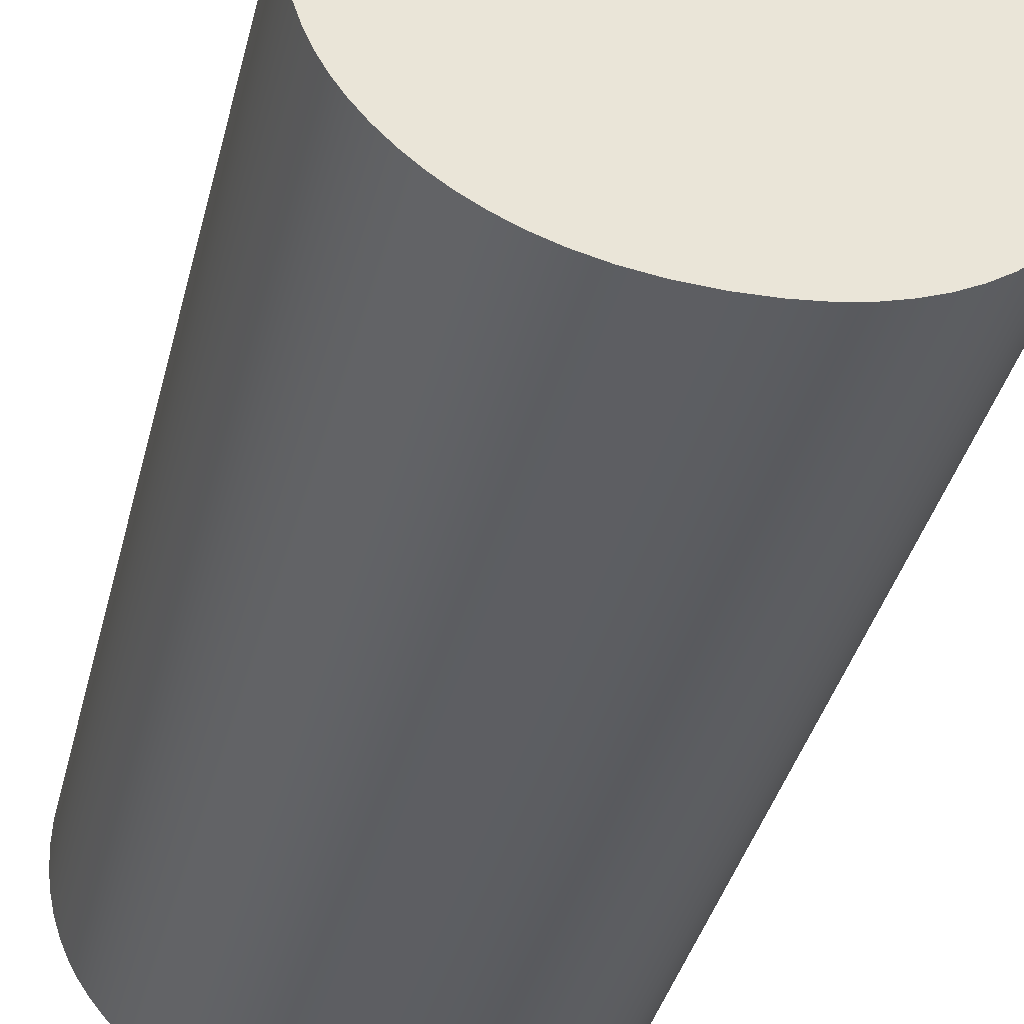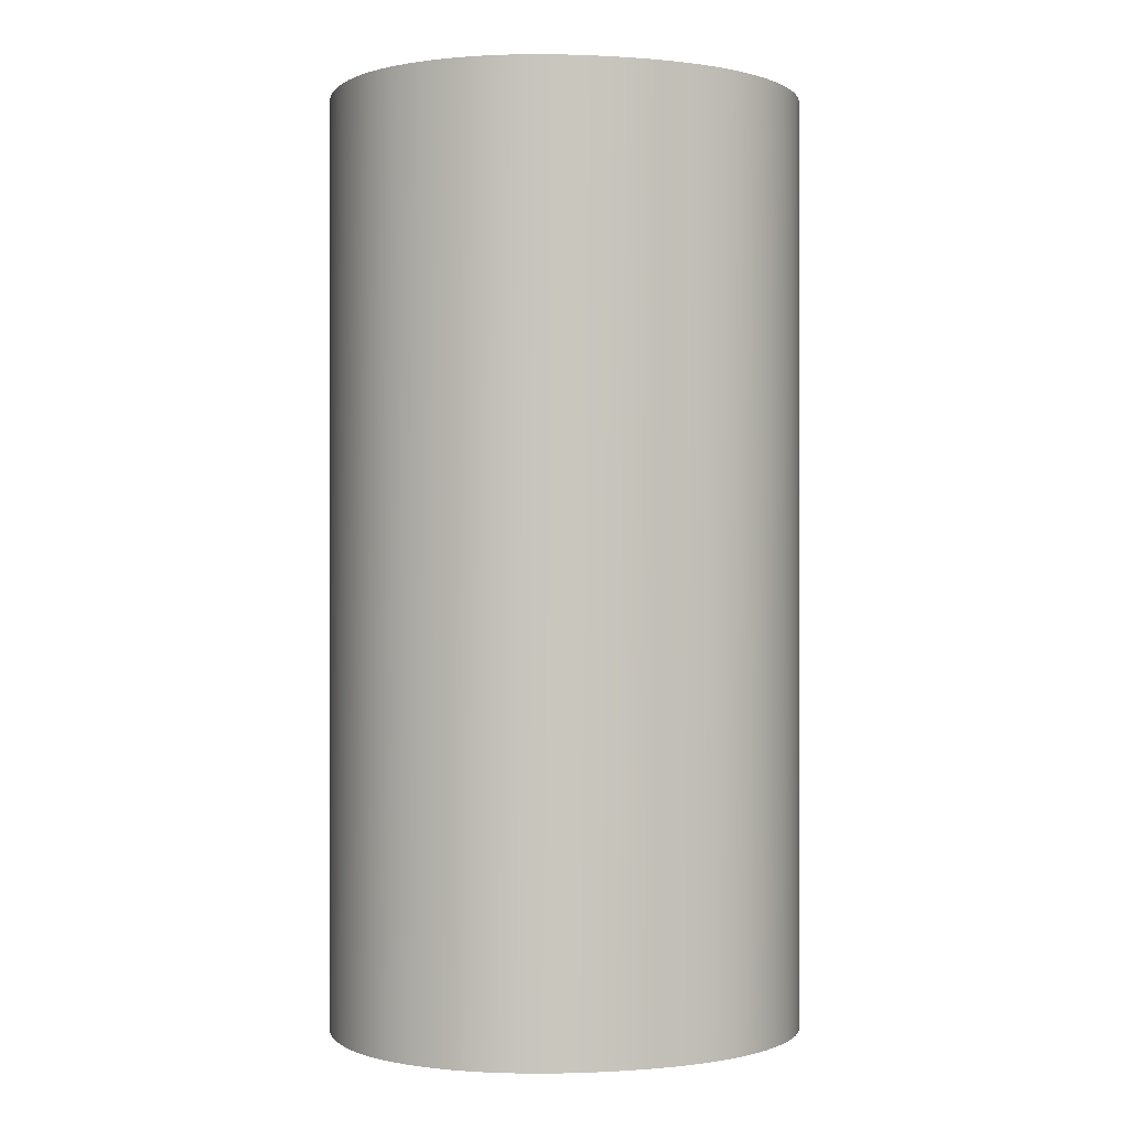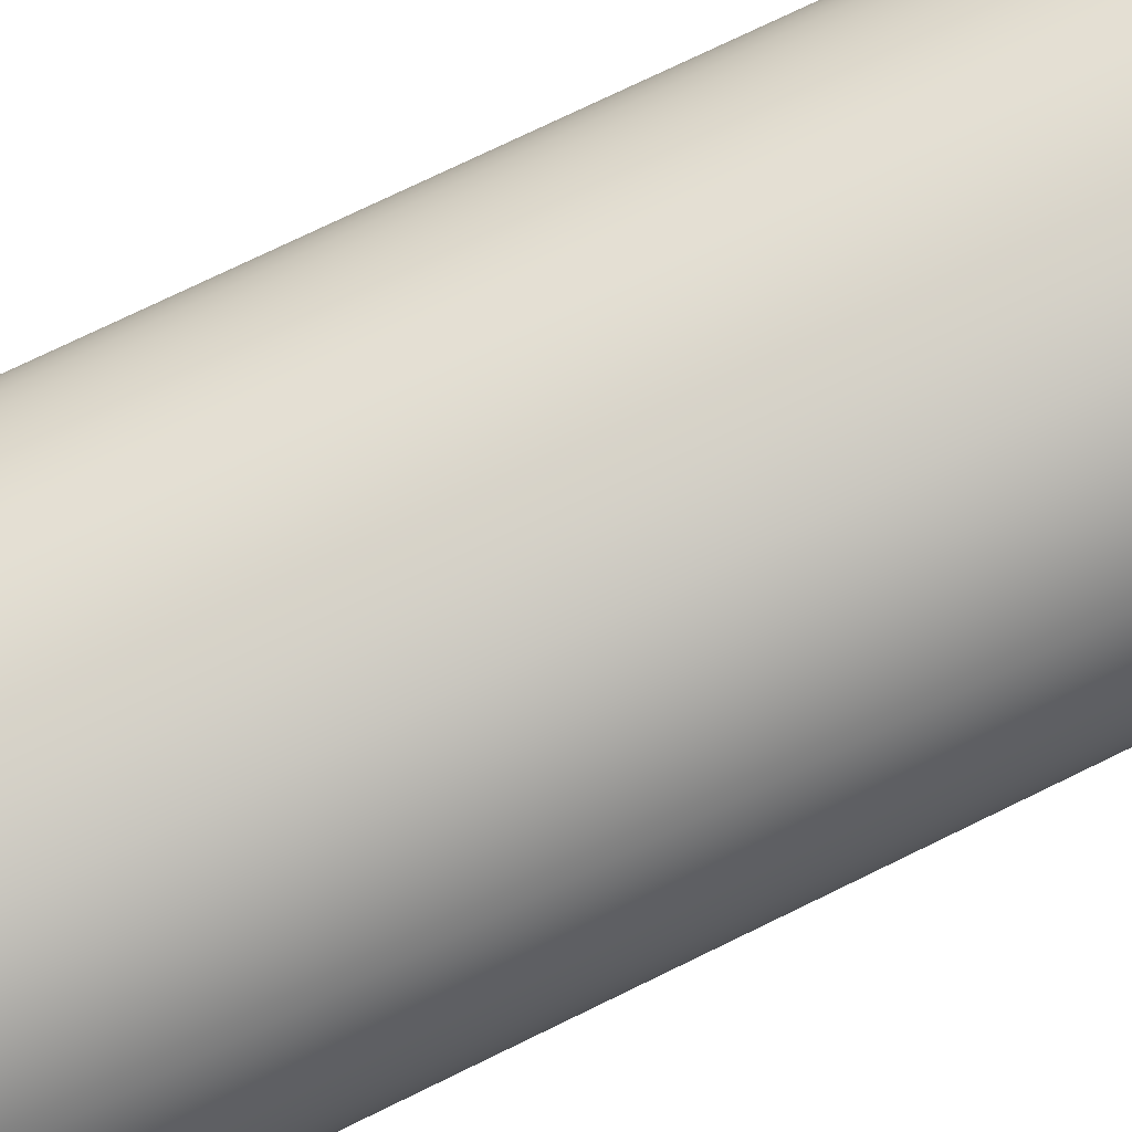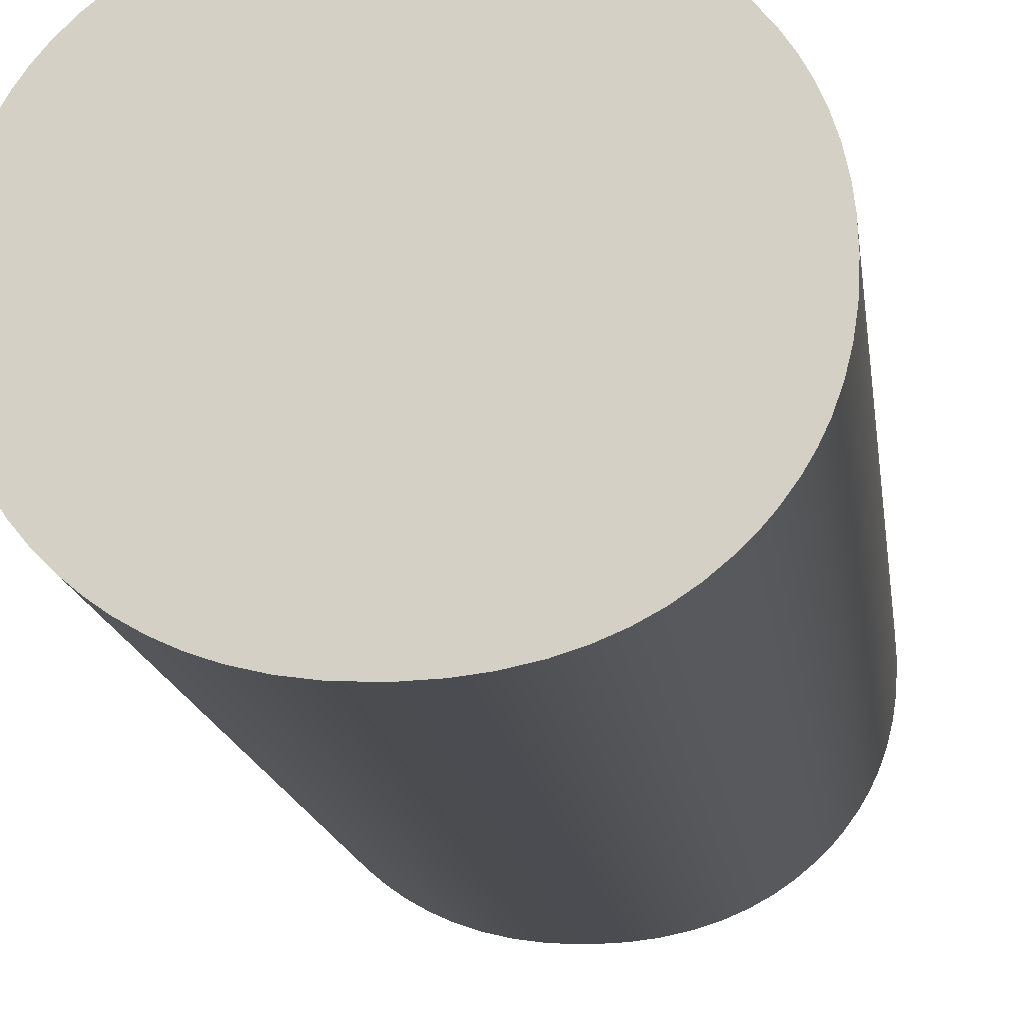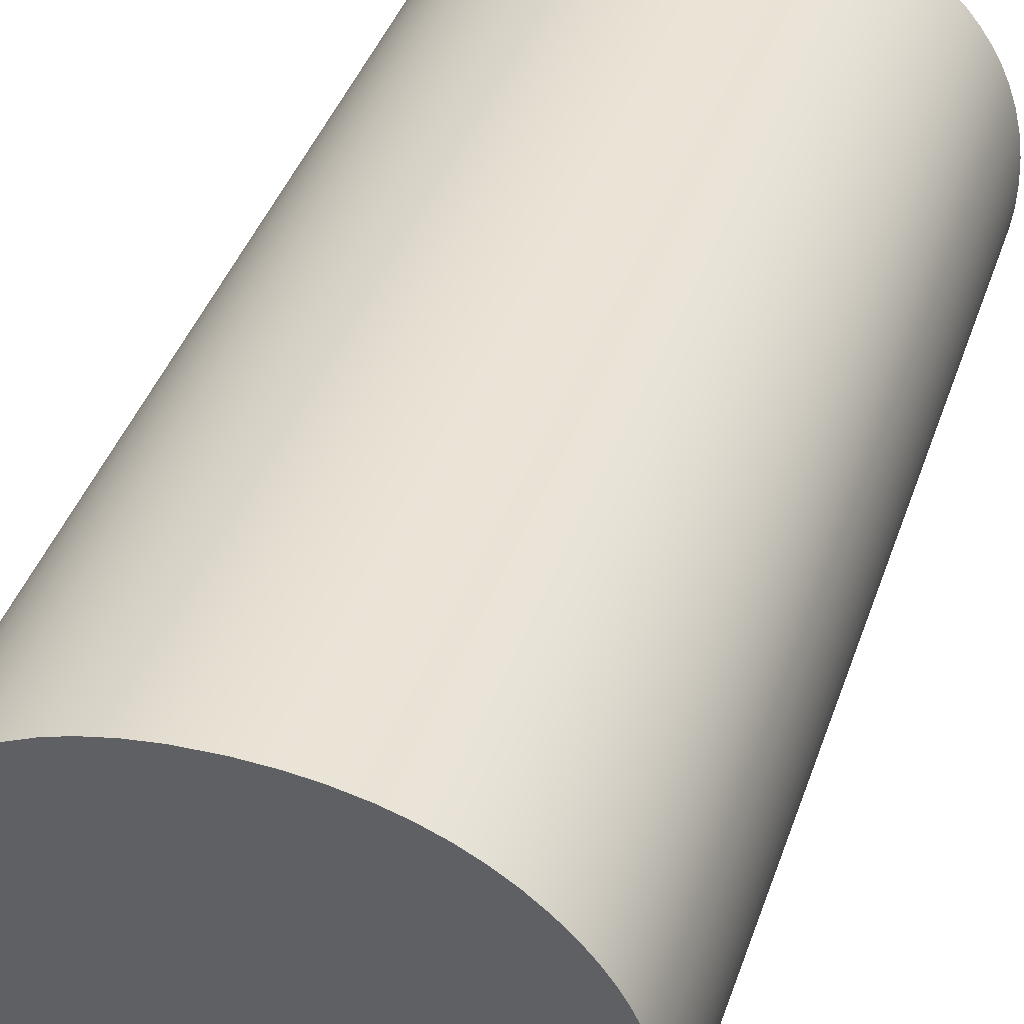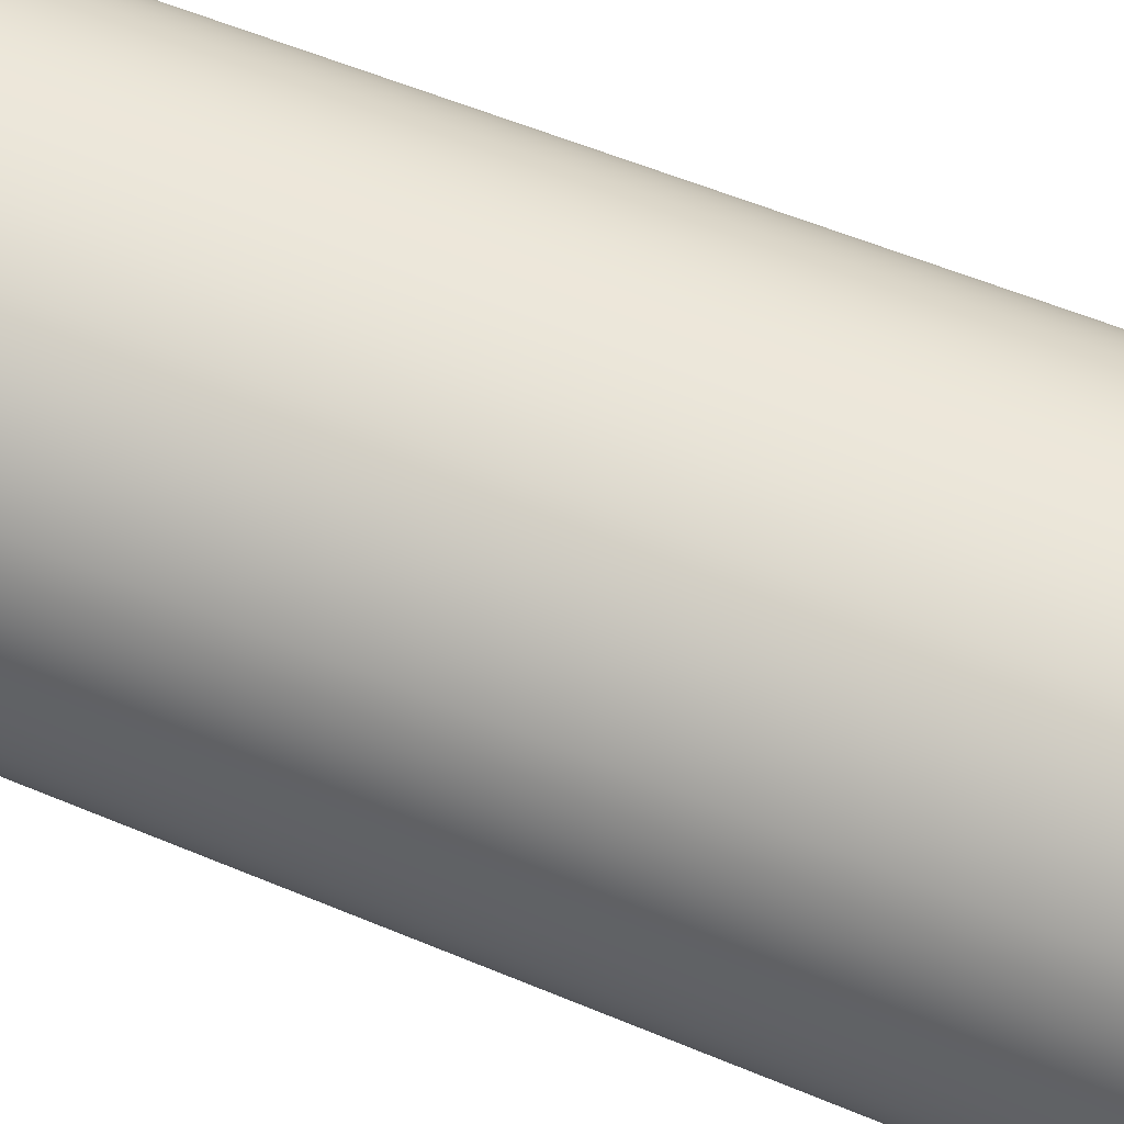
<metadata>
{"format":"obj","ext":"obj","renderer":"f3d","projection":"perspective","resolution":1024,"background":"white","views":[{"elev":-38.0,"azim":-13.6,"up":"+Y"},{"elev":-0.3,"azim":165.3,"up":"+Z"},{"elev":76.7,"azim":-115.8,"up":"+Y"},{"elev":-15.3,"azim":7.4,"up":"+Y"},{"elev":40.2,"azim":-162.1,"up":"+Y"},{"elev":57.8,"azim":-66.6,"up":"+Y"}]}
</metadata>
<code>
v -0.000244 0.1768 0
v 0.01399 0.1761 0
v 0.02569 0.1745 0
v 0.0367 0.1718 0
v 0.04557 0.1688 0
v 0.05394 0.165 0
v 0.06179 0.1605 0
v 0.06794 0.1562 0
v 0.07373 0.1514 0
v 0.08006 0.145 0
v 0.08559 0.1383 0
v 0.08958 0.1323 0
v 0.093 0.126 0
v 0.09587 0.1194 0
v 0.09856 0.111 0
v 0.1004 0.1023 0
v 0.1014 0.09458 0
v 0.1018 0.08496 0
v 0.1013 0.0739 0
v 0.09991 0.06489 0
v 0.09775 0.05631 0
v 0.09479 0.04816 0
v 0.0917 0.04169 0
v 0.08805 0.03552 0
v 0.08293 0.02851 0
v 0.07906 0.02407 0
v 0.07373 0.0188 0
v 0.06674 0.01302 0
v 0.05923 0.007971 0
v 0.05121 0.003664 0
v 0.04267 9.6e-05 0
v 0.03362 -0.002734 0
v 0.02242 -0.005103 0
v 0.01226 -0.006333 0
v -0.000244 -0.006836 0
v -0.01419 -0.00618 0
v -0.0257 -0.004529 0
v -0.03656 -0.001873 0
v -0.04535 0.001203 0
v -0.05366 0.005018 0
v -0.06149 0.00957 0
v -0.06766 0.01393 0
v -0.07349 0.0188 0
v -0.07988 0.02517 0
v -0.08545 0.03196 0
v -0.08947 0.03795 0
v -0.09292 0.04424 0
v -0.09581 0.05083 0
v -0.09853 0.05912 0
v -0.1004 0.06785 0
v -0.1014 0.07545 0
v -0.1018 0.08496 0
v -0.1014 0.09447 0
v -0.1002 0.1036 0
v -0.09814 0.1122 0
v -0.09528 0.1204 0
v -0.09228 0.127 0
v -0.08871 0.1332 0
v -0.08458 0.1391 0
v -0.07988 0.1448 0
v -0.07349 0.1511 0
v -0.06645 0.1569 0
v -0.05894 0.162 0
v -0.05094 0.1663 0
v -0.04247 0.1698 0
v -0.03352 0.1727 0
v -0.02248 0.175 0
v -0.0125 0.1763 0
v -0.000244 0.1768 -0.4
v 0.01399 0.1761 -0.4
v 0.02569 0.1745 -0.4
v 0.0367 0.1718 -0.4
v 0.04557 0.1688 -0.4
v 0.05394 0.165 -0.4
v 0.06179 0.1605 -0.4
v 0.06794 0.1562 -0.4
v 0.07373 0.1514 -0.4
v 0.08006 0.145 -0.4
v 0.08559 0.1383 -0.4
v 0.08958 0.1323 -0.4
v 0.093 0.126 -0.4
v 0.09587 0.1194 -0.4
v 0.09856 0.111 -0.4
v 0.1004 0.1023 -0.4
v 0.1014 0.09458 -0.4
v 0.1018 0.08496 -0.4
v 0.1013 0.0739 -0.4
v 0.09991 0.06489 -0.4
v 0.09775 0.05631 -0.4
v 0.09479 0.04816 -0.4
v 0.0917 0.04169 -0.4
v 0.08805 0.03552 -0.4
v 0.08293 0.02851 -0.4
v 0.07906 0.02407 -0.4
v 0.07373 0.0188 -0.4
v 0.06674 0.01302 -0.4
v 0.05923 0.007971 -0.4
v 0.05121 0.003664 -0.4
v 0.04267 9.6e-05 -0.4
v 0.03362 -0.002734 -0.4
v 0.02242 -0.005103 -0.4
v 0.01226 -0.006333 -0.4
v -0.000244 -0.006836 -0.4
v -0.01419 -0.00618 -0.4
v -0.0257 -0.004529 -0.4
v -0.03656 -0.001873 -0.4
v -0.04535 0.001203 -0.4
v -0.05366 0.005018 -0.4
v -0.06149 0.00957 -0.4
v -0.06766 0.01393 -0.4
v -0.07349 0.0188 -0.4
v -0.07988 0.02517 -0.4
v -0.08545 0.03196 -0.4
v -0.08947 0.03795 -0.4
v -0.09292 0.04424 -0.4
v -0.09581 0.05083 -0.4
v -0.09853 0.05912 -0.4
v -0.1004 0.06785 -0.4
v -0.1014 0.07545 -0.4
v -0.1018 0.08496 -0.4
v -0.1014 0.09447 -0.4
v -0.1002 0.1036 -0.4
v -0.09814 0.1122 -0.4
v -0.09528 0.1204 -0.4
v -0.09228 0.127 -0.4
v -0.08871 0.1332 -0.4
v -0.08458 0.1391 -0.4
v -0.07988 0.1448 -0.4
v -0.07349 0.1511 -0.4
v -0.06645 0.1569 -0.4
v -0.05894 0.162 -0.4
v -0.05094 0.1663 -0.4
v -0.04247 0.1698 -0.4
v -0.03352 0.1727 -0.4
v -0.02248 0.175 -0.4
v -0.0125 0.1763 -0.4
o comma
f 3 2 1
f 136 69 134
f 70 69 1
f 71 70 2
f 72 71 3
f 73 72 4
f 74 73 5
f 75 74 6
f 76 75 7
f 77 76 8
f 78 77 9
f 79 78 10
f 80 79 11
f 81 80 12
f 82 81 13
f 83 82 14
f 84 83 15
f 85 84 16
f 86 85 17
f 87 86 18
f 88 87 19
f 89 88 20
f 90 89 21
f 91 90 22
f 92 91 23
f 93 92 24
f 94 93 25
f 95 94 26
f 96 95 27
f 97 96 28
f 98 97 29
f 99 98 30
f 100 99 31
f 101 100 32
f 102 101 33
f 103 102 34
f 104 103 35
f 105 104 36
f 106 105 37
f 107 106 38
f 108 107 39
f 109 108 40
f 110 109 41
f 111 110 42
f 112 111 43
f 113 112 44
f 114 113 45
f 115 114 46
f 116 115 47
f 117 116 48
f 118 117 49
f 119 118 50
f 120 119 51
f 121 120 52
f 122 121 53
f 123 122 54
f 124 123 55
f 125 124 56
f 126 125 57
f 127 126 58
f 128 127 59
f 129 128 60
f 130 129 61
f 131 130 62
f 132 131 63
f 133 132 64
f 134 133 65
f 135 134 66
f 136 135 67
f 69 136 68
f 2 70 1
f 3 71 2
f 4 72 3
f 5 73 4
f 6 74 5
f 7 75 6
f 8 76 7
f 9 77 8
f 10 78 9
f 11 79 10
f 12 80 11
f 13 81 12
f 14 82 13
f 15 83 14
f 16 84 15
f 17 85 16
f 18 86 17
f 19 87 18
f 20 88 19
f 21 89 20
f 22 90 21
f 23 91 22
f 24 92 23
f 25 93 24
f 26 94 25
f 27 95 26
f 28 96 27
f 29 97 28
f 30 98 29
f 31 99 30
f 32 100 31
f 33 101 32
f 34 102 33
f 35 103 34
f 36 104 35
f 37 105 36
f 38 106 37
f 39 107 38
f 40 108 39
f 41 109 40
f 42 110 41
f 43 111 42
f 44 112 43
f 45 113 44
f 46 114 45
f 47 115 46
f 48 116 47
f 49 117 48
f 50 118 49
f 51 119 50
f 52 120 51
f 53 121 52
f 54 122 53
f 55 123 54
f 56 124 55
f 57 125 56
f 58 126 57
f 59 127 58
f 60 128 59
f 61 129 60
f 62 130 61
f 63 131 62
f 64 132 63
f 65 133 64
f 66 134 65
f 67 135 66
f 68 136 67
f 1 69 68
f 3 7 5
f 7 6 5
f 9 8 7
f 9 7 11
f 13 12 11
f 13 11 15
f 15 18 17
f 18 15 20
f 22 21 20
f 24 23 22
f 25 24 27
f 29 28 27
f 29 27 31
f 33 32 31
f 33 31 35
f 37 36 35
f 37 41 39
f 41 40 39
f 41 44 43
f 44 49 46
f 46 49 48
f 49 52 51
f 52 56 54
f 56 55 54
f 58 57 56
f 58 56 60
f 62 61 60
f 62 60 64
f 66 65 64
f 66 1 68
f 1 66 37
f 3 1 35
f 3 31 27
f 60 49 44
f 60 56 52
f 64 41 37
f 7 27 20
f 20 27 24
f 15 11 7
f 44 41 64
f 132 133 134
f 132 128 130
f 128 129 130
f 128 124 126
f 124 125 126
f 122 123 124
f 122 124 120
f 119 120 117
f 116 117 114
f 114 117 112
f 111 112 109
f 107 108 109
f 107 109 105
f 103 104 105
f 103 99 101
f 99 100 101
f 99 95 97
f 95 96 97
f 95 92 93
f 90 91 92
f 88 89 90
f 88 83 86
f 85 86 83
f 83 79 81
f 79 80 81
f 79 75 77
f 75 76 77
f 73 74 75
f 73 75 71
f 69 70 71
f 105 134 69
f 103 69 71
f 95 99 71
f 112 117 128
f 120 124 128
f 105 109 132
f 88 95 75
f 92 95 88
f 75 79 83
f 132 109 112
f 4 3 5
f 10 9 11
f 14 13 15
f 16 15 17
f 19 18 20
f 26 25 27
f 30 29 31
f 34 33 35
f 38 37 39
f 42 41 43
f 45 44 46
f 47 46 48
f 50 49 51
f 53 52 54
f 59 58 60
f 63 62 64
f 67 66 68
f 35 1 37
f 31 3 35
f 7 3 27
f 64 60 44
f 49 60 52
f 66 64 37
f 15 7 20
f 22 20 24
f 131 132 130
f 127 128 126
f 121 122 120
f 118 119 117
f 115 116 114
f 113 114 112
f 110 111 109
f 106 107 105
f 102 103 101
f 98 99 97
f 94 95 93
f 87 88 86
f 84 85 83
f 82 83 81
f 78 79 77
f 72 73 71
f 103 105 69
f 99 103 71
f 75 95 71
f 132 112 128
f 117 120 128
f 134 105 132
f 83 88 75
f 90 92 88
f 135 136 134

</code>
